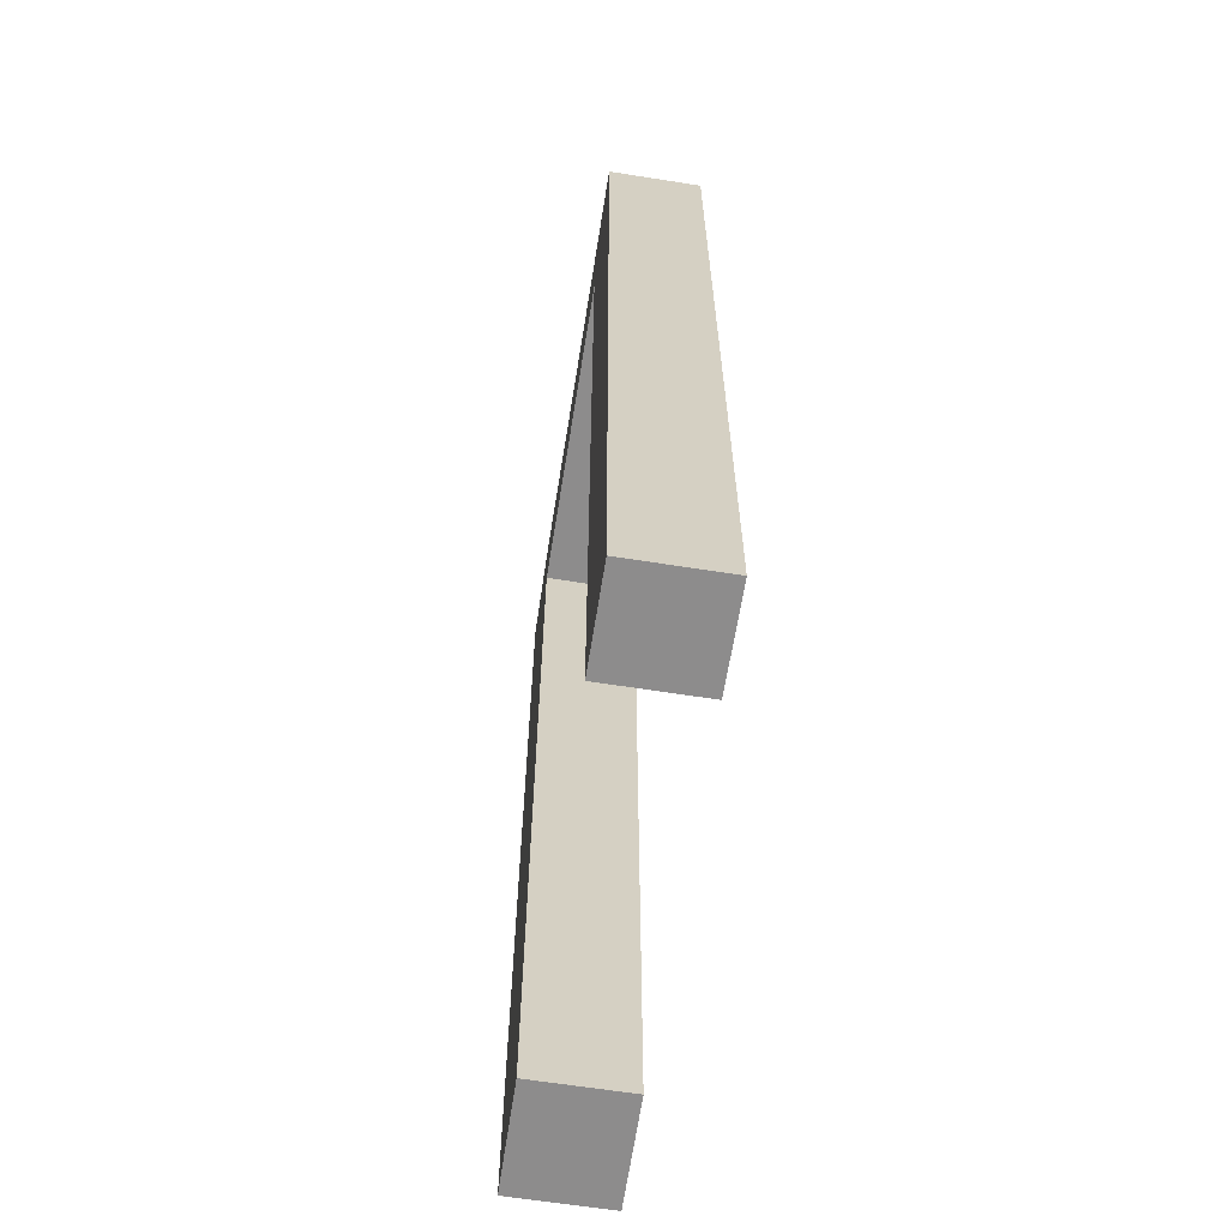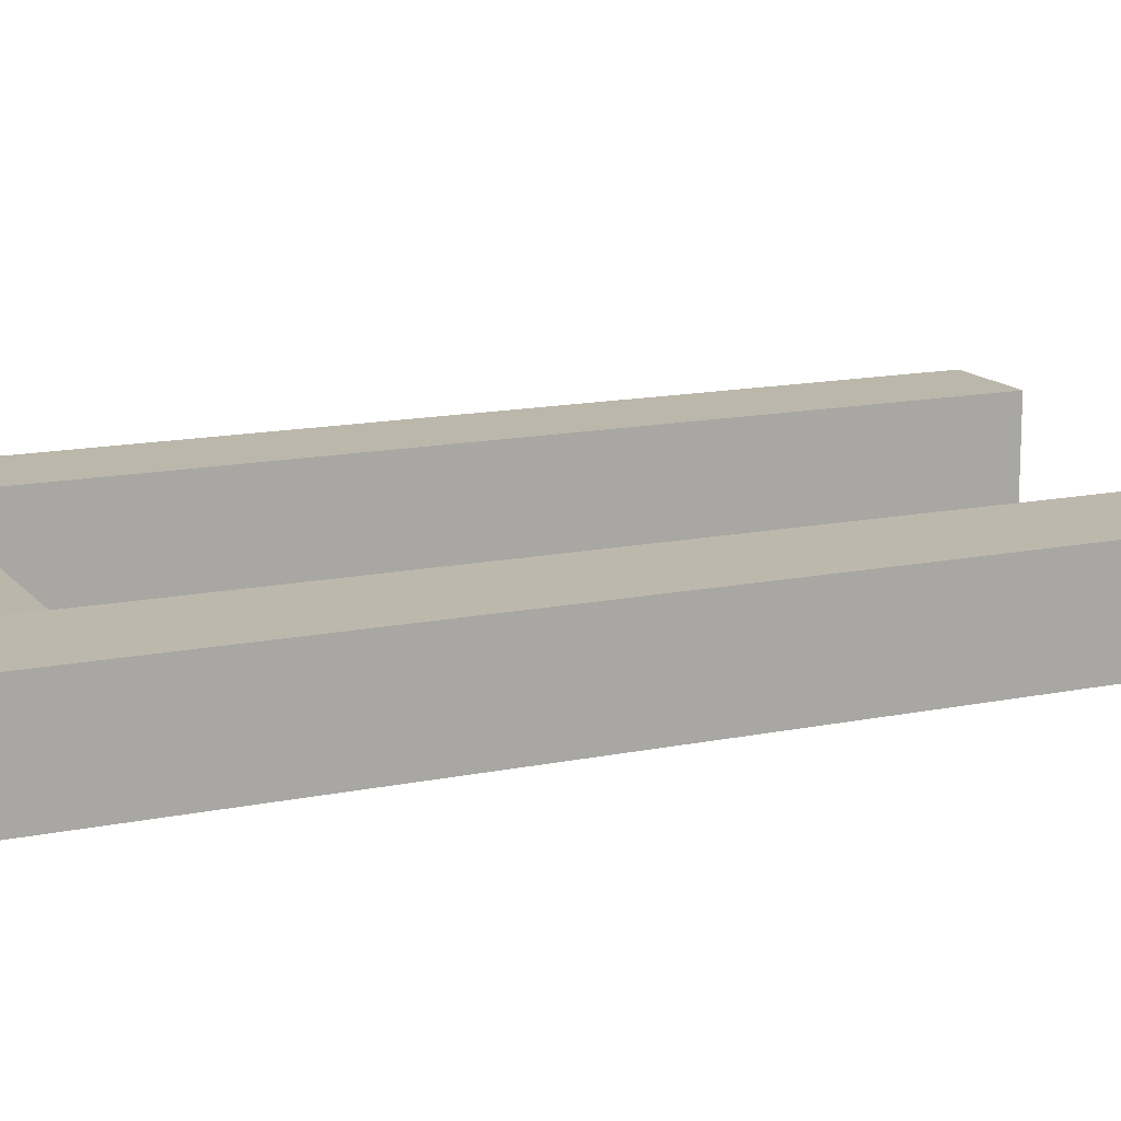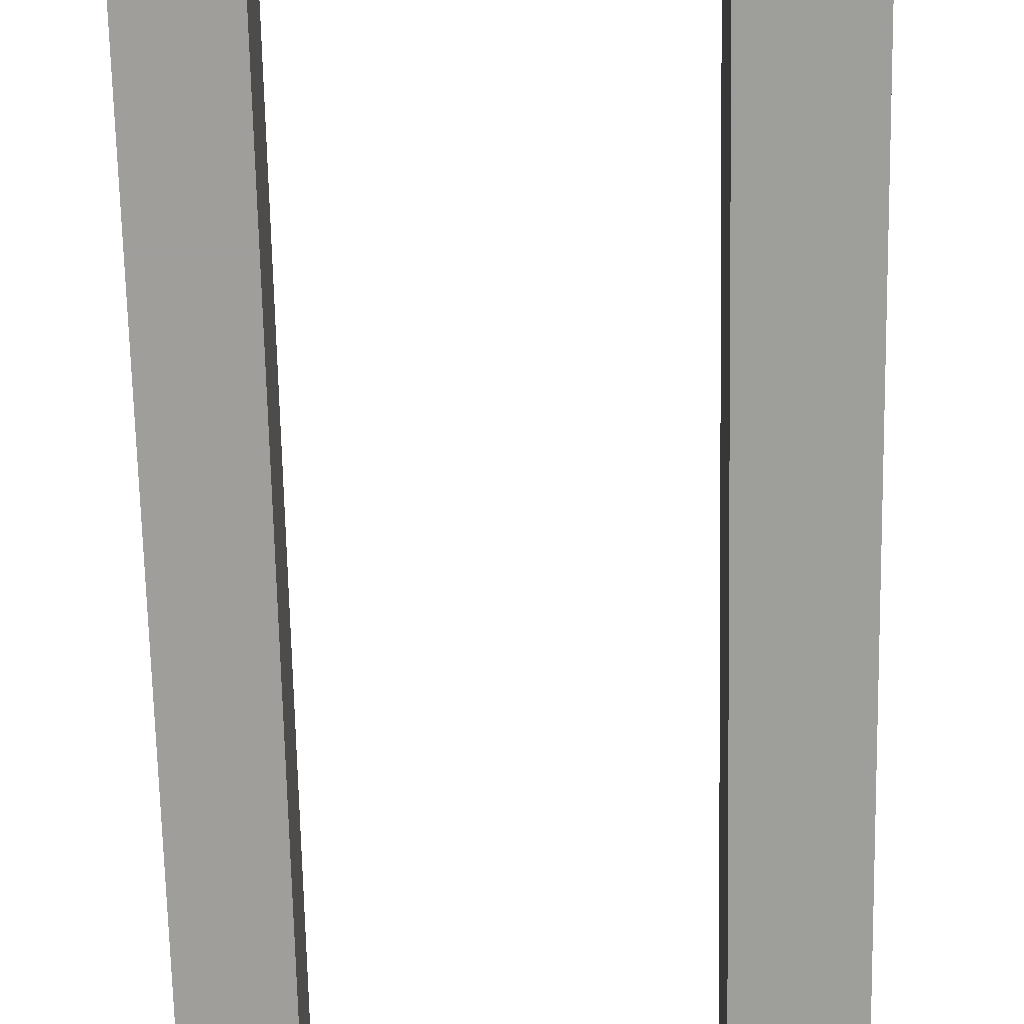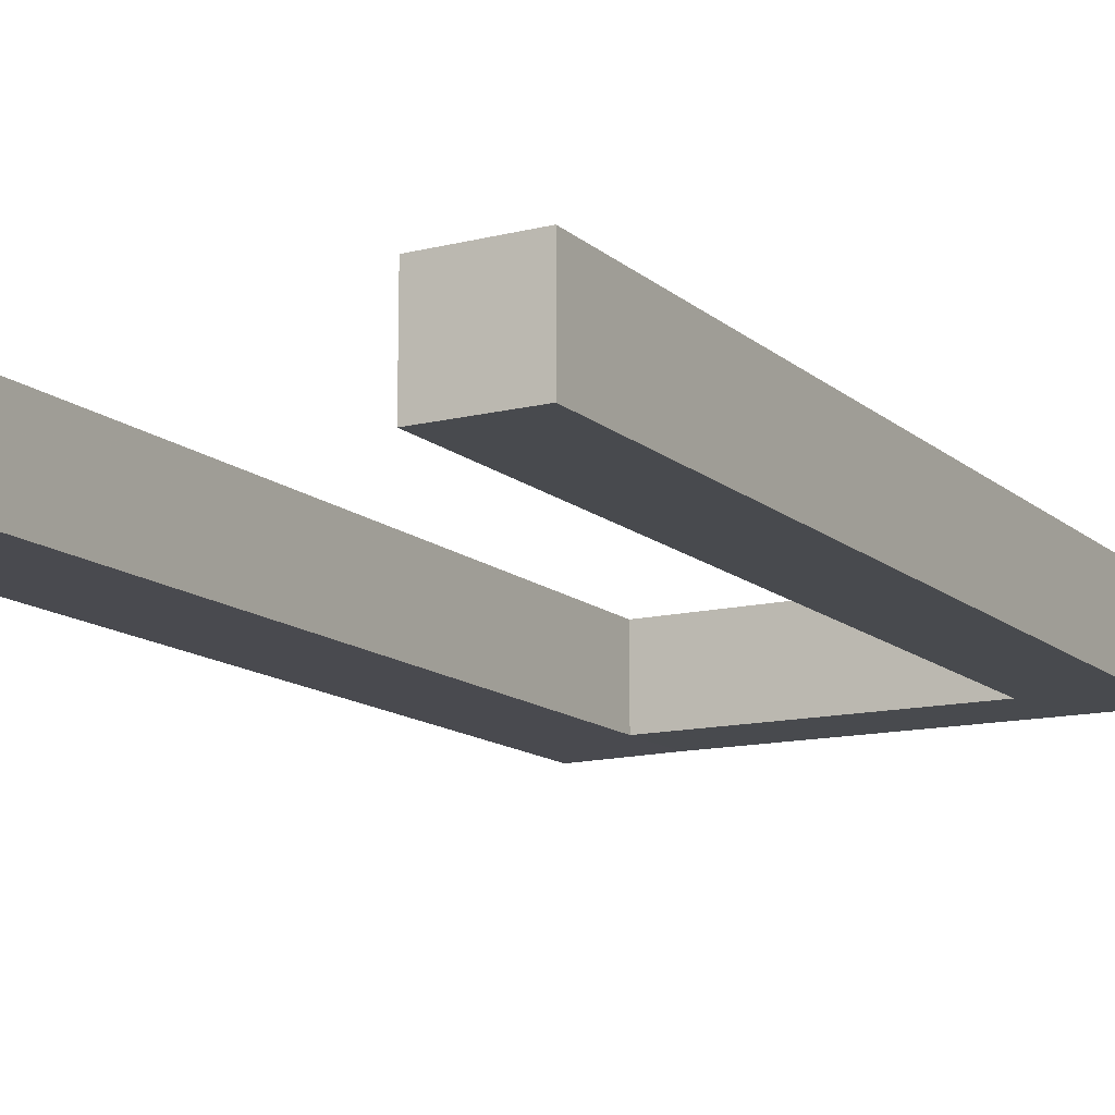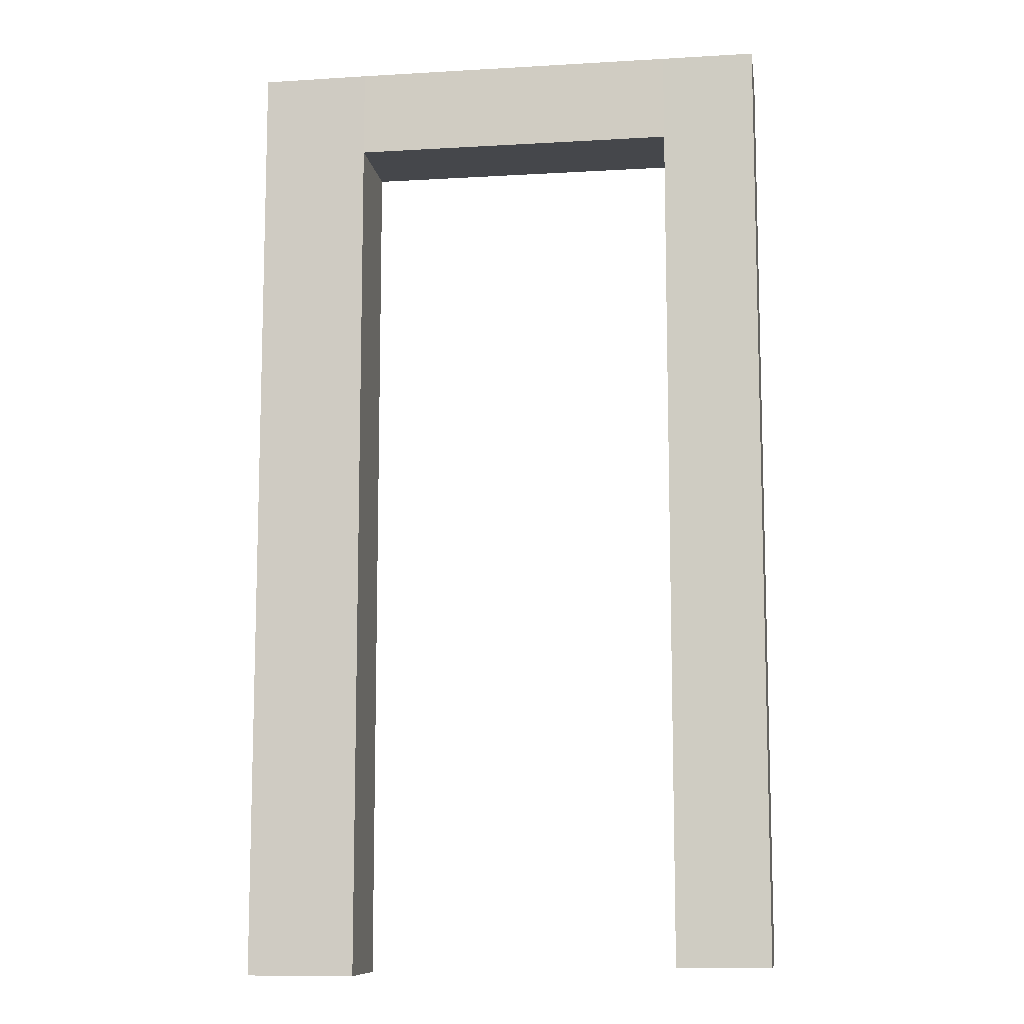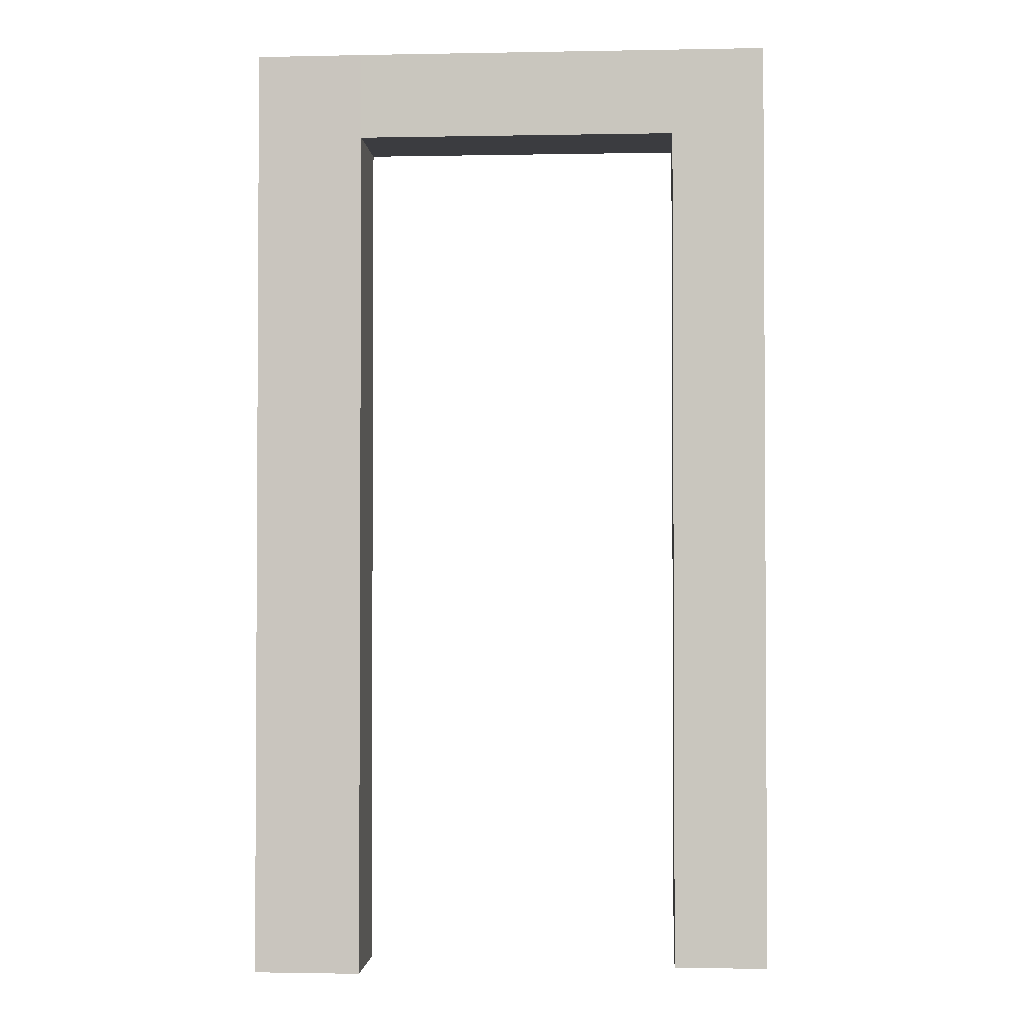
<metadata>
{"format":"obj","ext":"obj","renderer":"f3d","projection":"perspective","resolution":1024,"background":"white","views":[{"elev":-64.3,"azim":81.0,"up":"+Y"},{"elev":14.2,"azim":-114.5,"up":"+Z"},{"elev":-70.8,"azim":-178.8,"up":"+Z"},{"elev":-13.3,"azim":29.5,"up":"+Z"},{"elev":-10.3,"azim":8.5,"up":"+Y"},{"elev":-2.0,"azim":3.9,"up":"+Y"}]}
</metadata>
<code>
v -0.5 -0.5 0.5
v 0.5 -0.5 0.5
v 0.5 8.641 0.5
v -0.5 8.641 0.5
v -0.5 -0.5 -0.5
v 0.5 -0.5 -0.5
v 0.5 8.641 -0.5
v -0.5 8.641 -0.5
v 0.5 9.57 0.5
v -0.5 9.57 0.5
v 0.5 9.57 -0.5
v -0.5 9.57 -0.5
v -3.958 9.57 0.5078
v -3.958 8.641 0.5078
v -3.958 9.57 -0.4922
v -3.958 8.641 -0.4922
v -5.115 9.57 0.4973
v -5.115 8.641 0.4973
v -5.115 9.57 -0.5027
v -5.115 8.641 -0.5027
v -5.115 -0.6103 0.4973
v -3.958 -0.6103 0.5078
v -5.115 -0.6103 -0.5027
v -3.958 -0.6103 -0.4922
f 1 2 3 4
f 8 7 6 5
f 2 1 5 6
f 3 2 6 7
f 1 4 8 5
f 4 3 9 10
f 12 11 7 8
f 9 3 7 11
f 10 9 11 12
f 4 10 13 14
f 16 15 12 8
f 13 10 12 15
f 4 14 16 8
f 14 13 17 18
f 20 19 15 16
f 17 13 15 19
f 18 17 19 20
f 14 18 21 22
f 24 23 20 16
f 21 18 20 23
f 22 21 23 24
f 14 22 24 16

</code>
